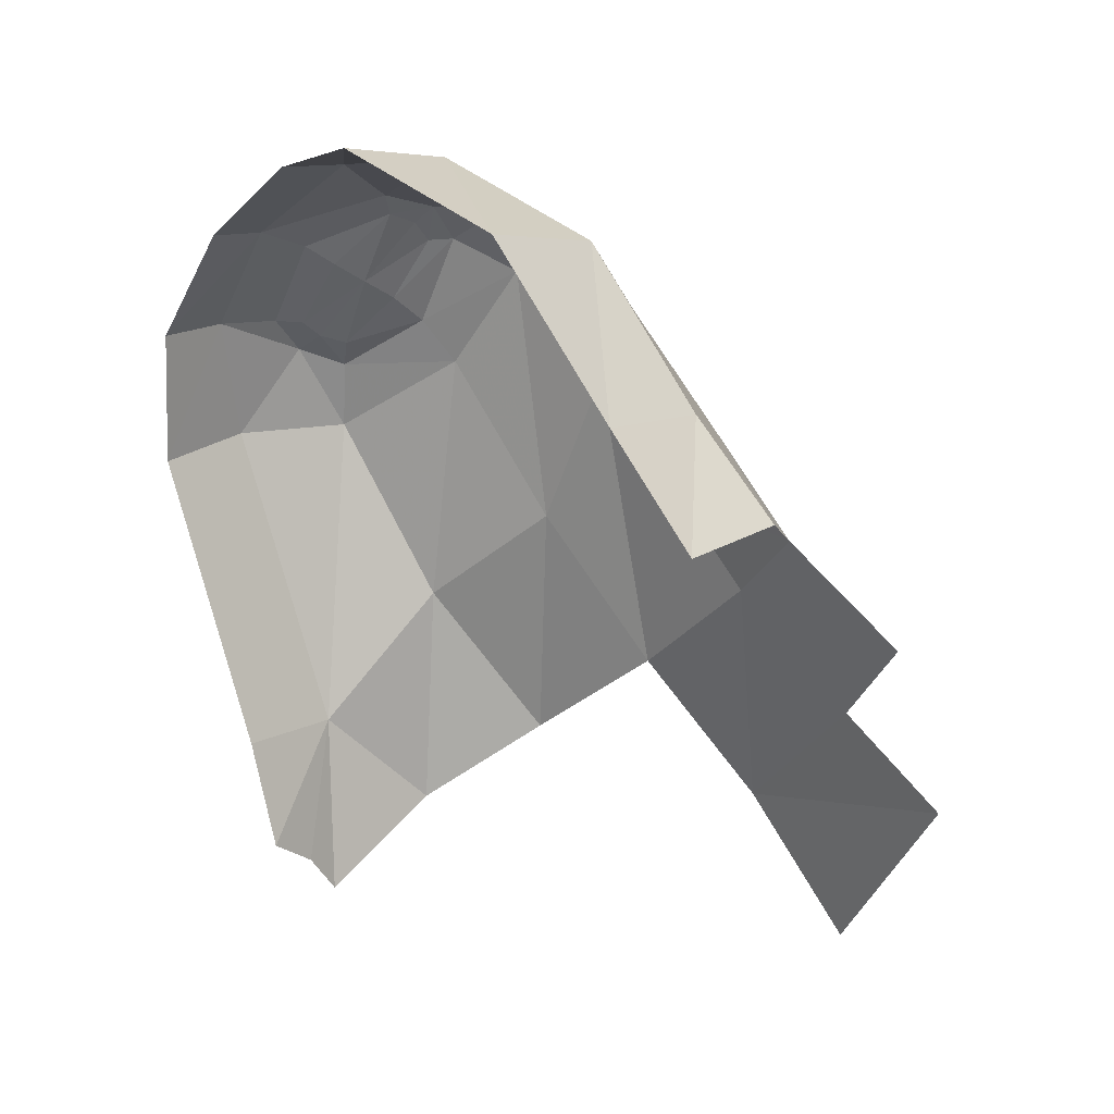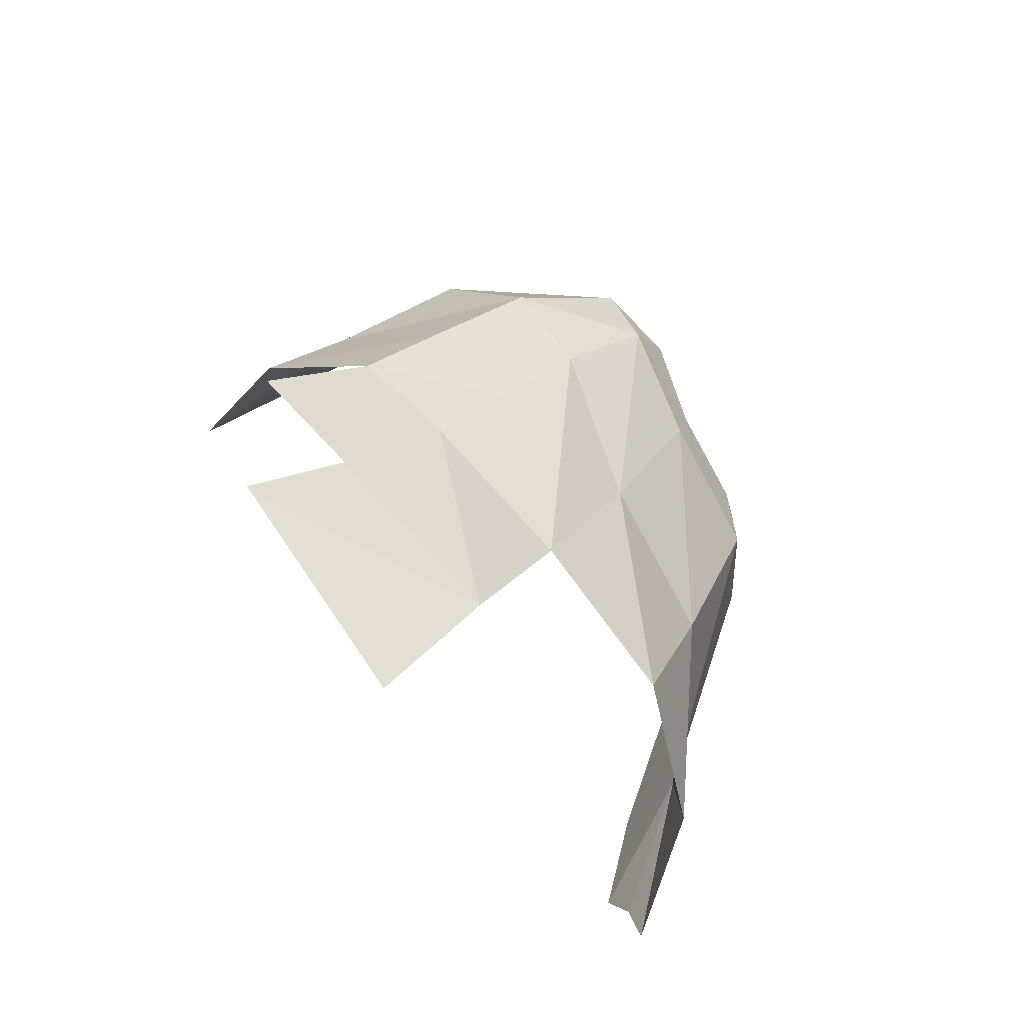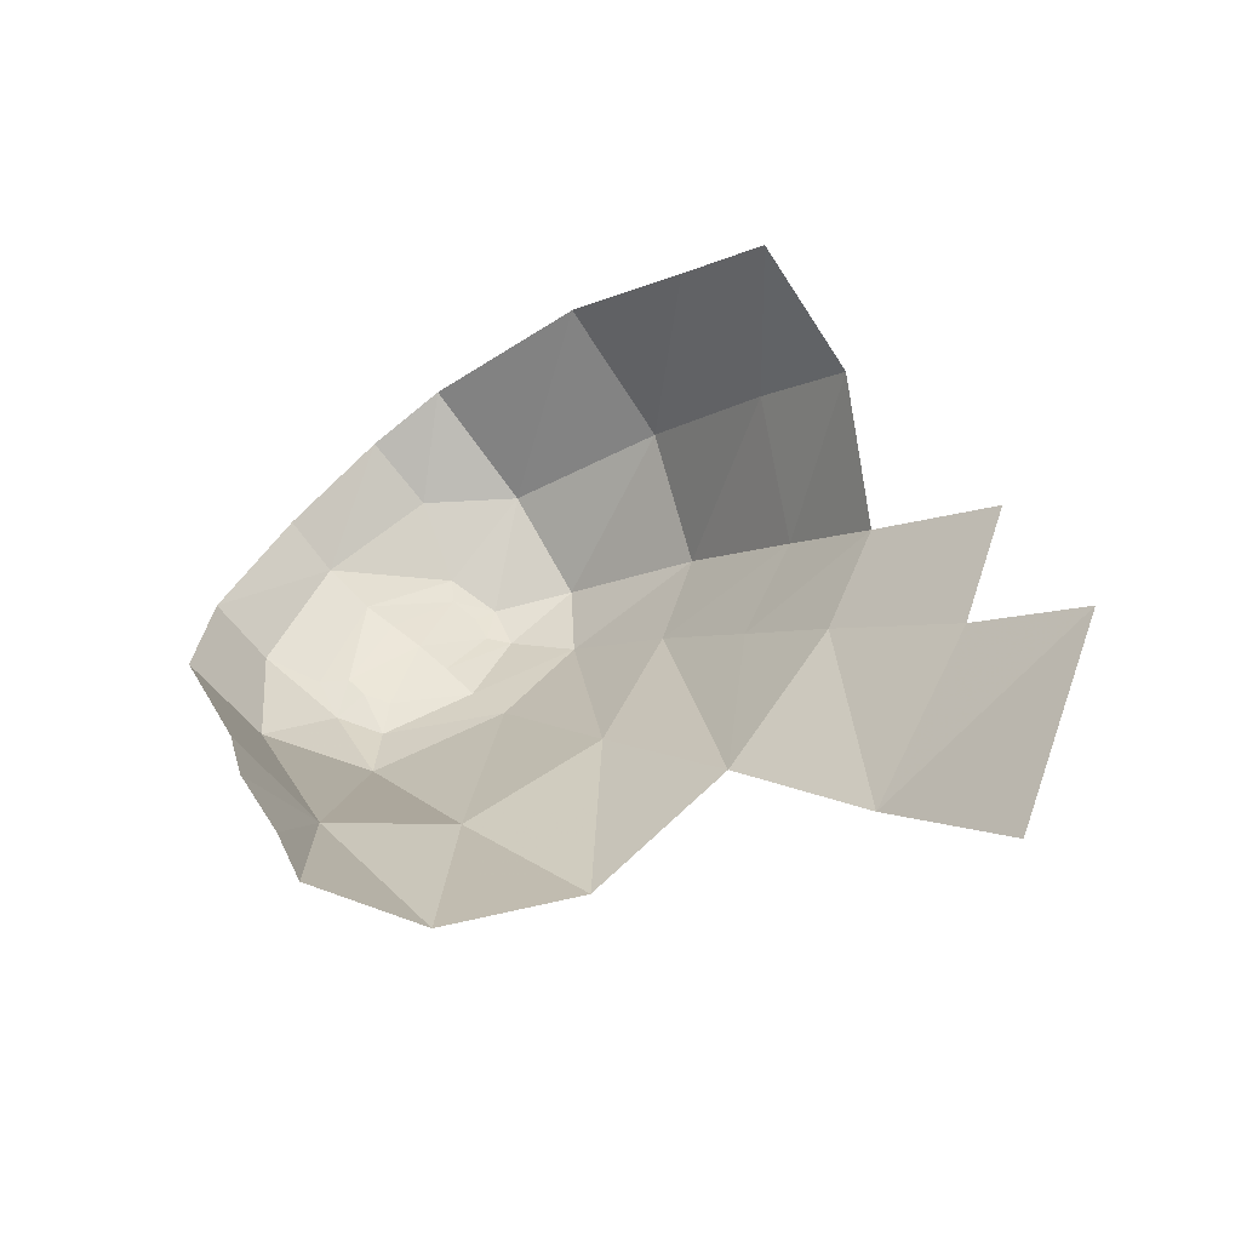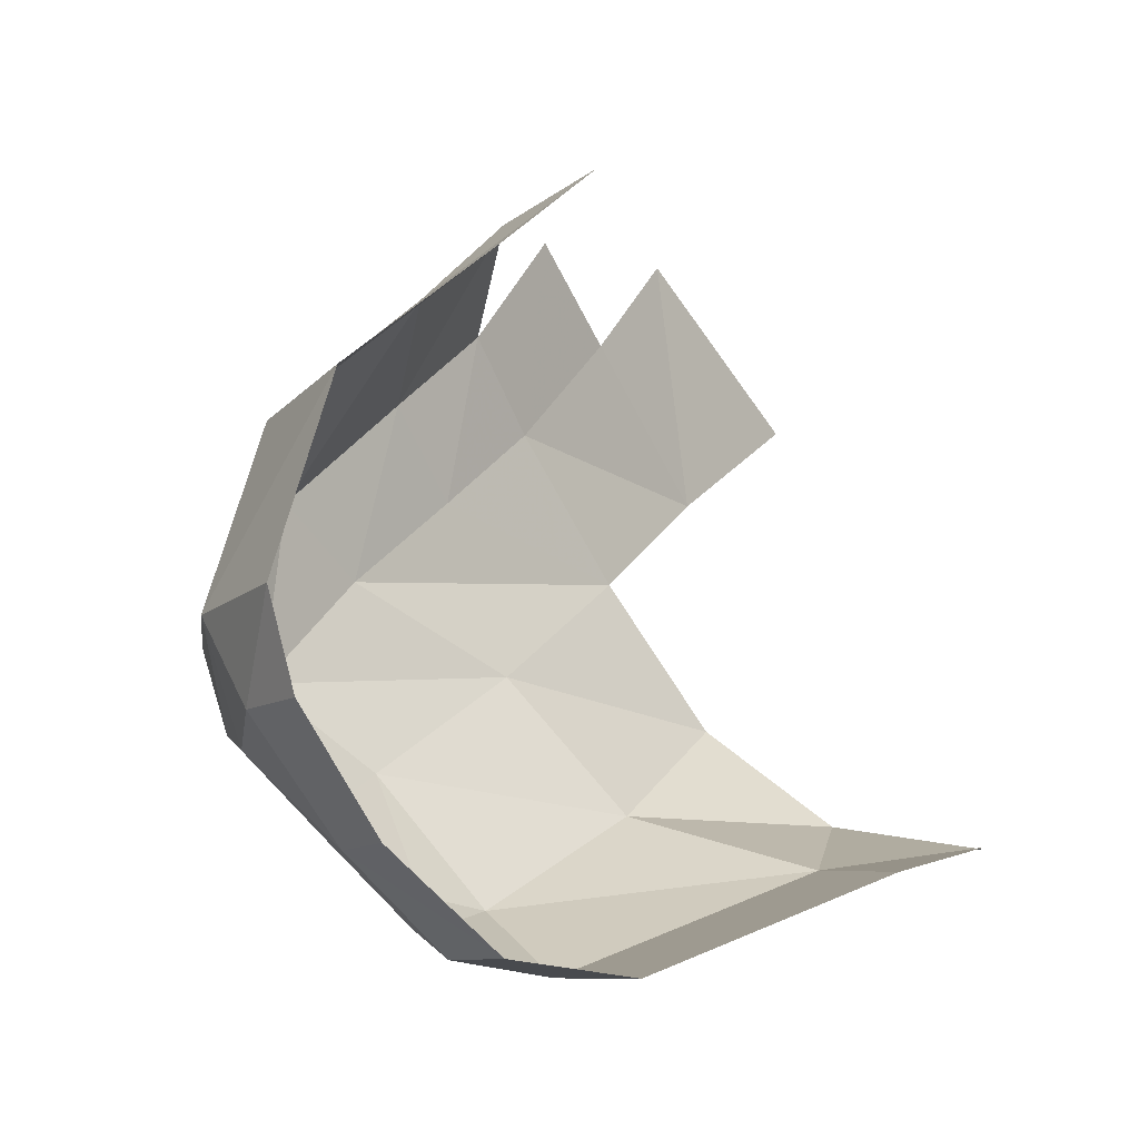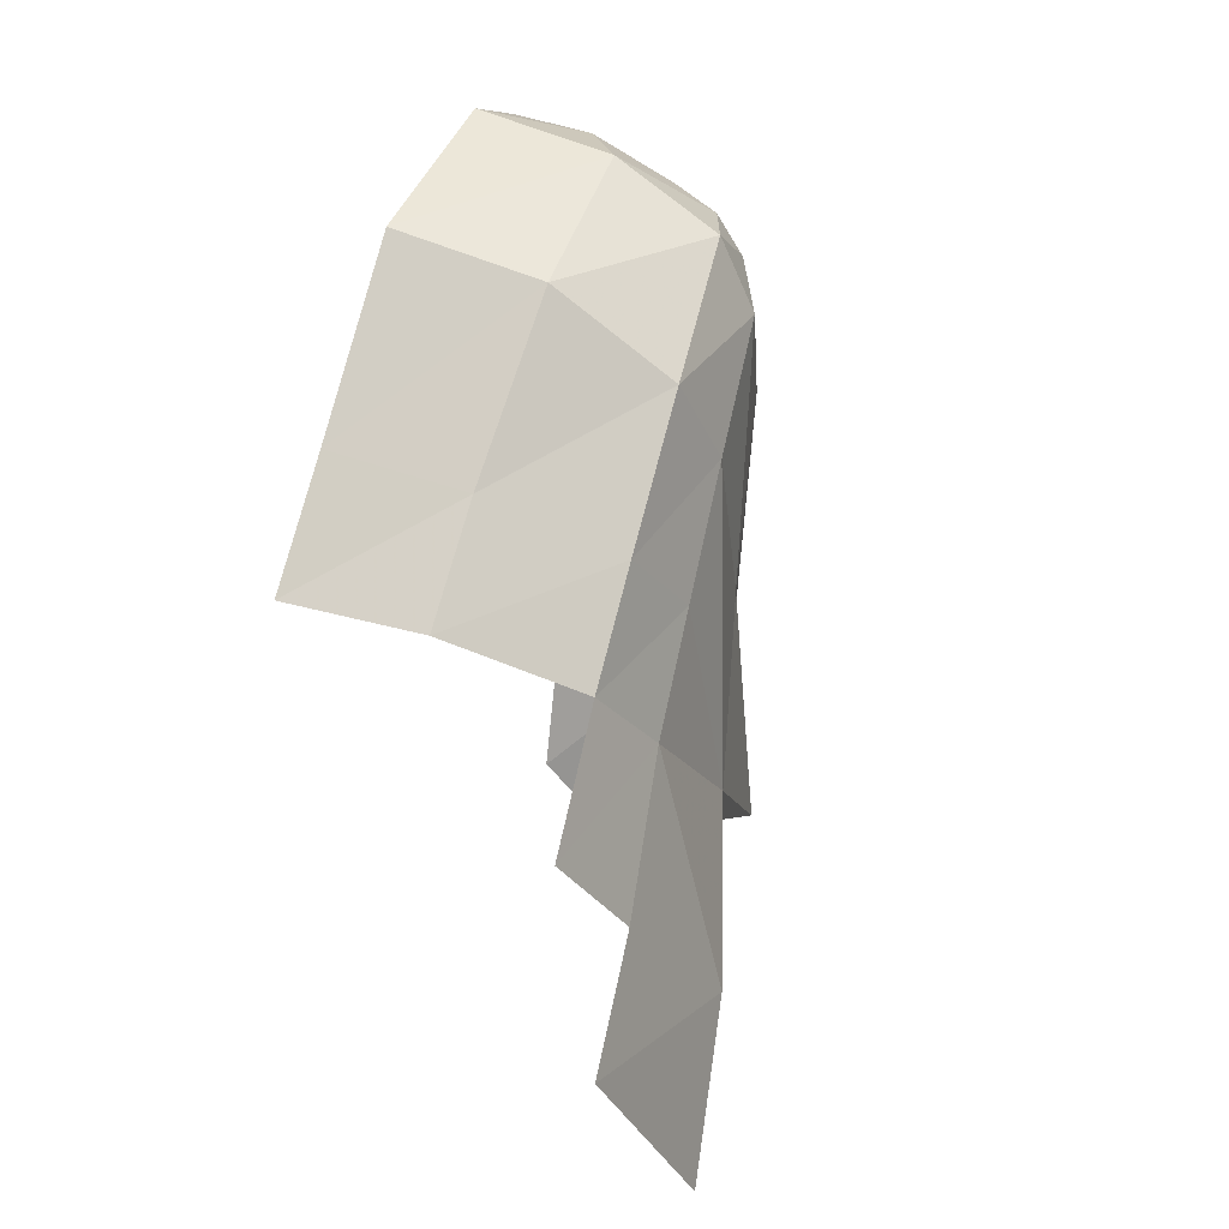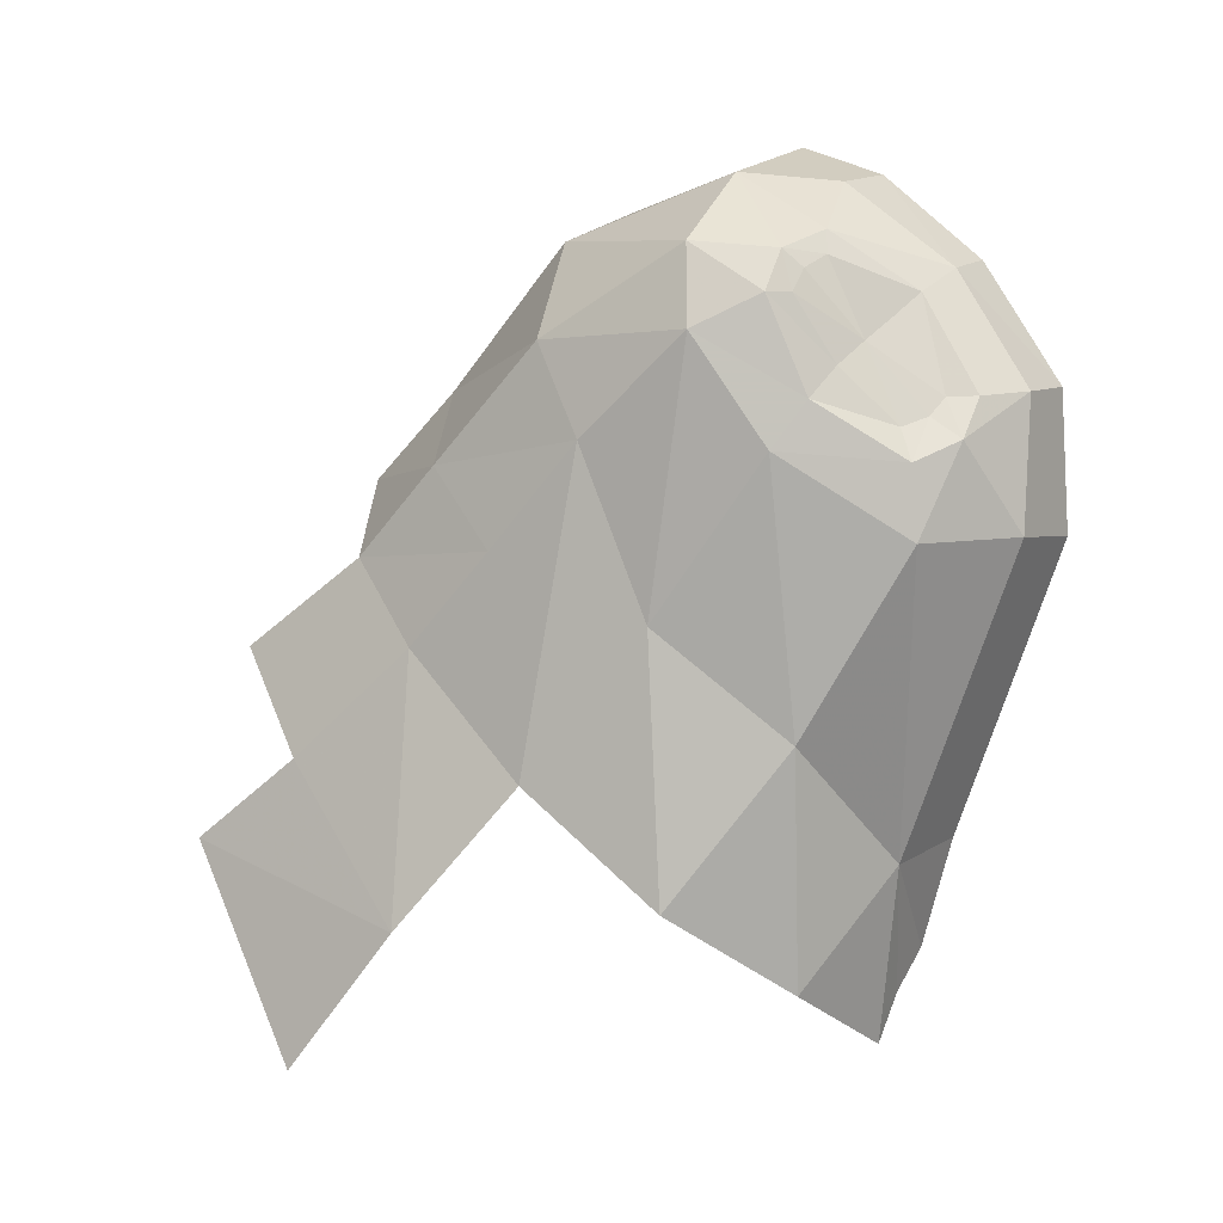
<metadata>
{"format":"obj","ext":"obj","renderer":"f3d","projection":"perspective","resolution":1024,"background":"white","views":[{"elev":19.8,"azim":-51.3,"up":"+Y"},{"elev":-39.0,"azim":58.0,"up":"+Y"},{"elev":-67.5,"azim":-53.8,"up":"+Y"},{"elev":-13.3,"azim":-128.7,"up":"+Z"},{"elev":27.0,"azim":22.9,"up":"+Y"},{"elev":7.9,"azim":119.1,"up":"+Y"}]}
</metadata>
<code>
v 0.1149 -1.036 -4.504
v 0 -1.023 -4.506
v 0 -0.8806 -4.325
v 0.1467 -0.8957 -4.319
v 0.2047 -1.073 -4.482
v 0.1149 -1.036 -4.504
v 0.2844 -0.9744 -4.35
v 0.2844 -0.9744 -4.35
v 0.1149 -1.036 -4.504
v 0.1467 -0.8957 -4.319
v 0 -1.023 -4.506
v 0.1149 -1.036 -4.504
v 0 -1.23 -4.649
v 0 -1.23 -4.649
v 0.1149 -1.036 -4.504
v 0.1328 -1.232 -4.642
v 0.1328 -1.232 -4.642
v 0.1149 -1.036 -4.504
v 0.2047 -1.073 -4.482
v 0.2273 -1.236 -4.592
v 0.2497 -0.8808 -4.171
v 0.2844 -0.9744 -4.35
v 0.1467 -0.8957 -4.319
v 0.2497 -0.8808 -4.171
v 0.1467 -0.8957 -4.319
v 0 -0.8323 -4.176
v 0 -0.8323 -4.176
v 0.1467 -0.8957 -4.319
v 0 -0.8806 -4.325
v 0 -1.477 -4.665
v 0 -1.23 -4.649
v 0.1328 -1.232 -4.642
v 0.1816 -1.462 -4.654
v 0.2273 -1.236 -4.592
v 0.2821 -1.302 -4.587
v 0.1328 -1.232 -4.642
v 0.1328 -1.232 -4.642
v 0.2821 -1.302 -4.587
v 0.1816 -1.462 -4.654
v 0.2273 -1.236 -4.592
v 0.2544 -1.238 -4.545
v 0.2821 -1.302 -4.587
v 0.2821 -1.302 -4.587
v 0.2544 -1.238 -4.545
v 0.2849 -1.267 -4.53
v 0.2531 -1.111 -4.455
v 0.2544 -1.238 -4.545
v 0.2047 -1.073 -4.482
v 0.2047 -1.073 -4.482
v 0.2544 -1.238 -4.545
v 0.2273 -1.236 -4.592
v 0.2531 -1.111 -4.455
v 0.2047 -1.073 -4.482
v 0.3087 -1.014 -4.362
v 0.3087 -1.014 -4.362
v 0.2047 -1.073 -4.482
v 0.2844 -0.9744 -4.35
v 0.3568 -1.036 -4.345
v 0.3087 -1.014 -4.362
v 0.3749 -1.004 -4.314
v 0.3749 -1.004 -4.314
v 0.3087 -1.014 -4.362
v 0.2844 -0.9744 -4.35
v 0.3568 -1.036 -4.345
v 0.3749 -1.004 -4.314
v 0.3887 -1.073 -4.34
v 0.3887 -1.073 -4.34
v 0.3749 -1.004 -4.314
v 0.4246 -1.072 -4.309
v 0.2844 -0.9744 -4.35
v 0.2497 -0.8808 -4.171
v 0.3749 -1.004 -4.314
v 0.3749 -1.004 -4.314
v 0.2497 -0.8808 -4.171
v 0.4333 -0.9928 -4.175
v 0.3568 -1.036 -4.345
v 0.3039 -1.149 -4.427
v 0.3087 -1.014 -4.362
v 0.3087 -1.014 -4.362
v 0.3039 -1.149 -4.427
v 0.2531 -1.111 -4.455
v 0.3579 -1.187 -4.404
v 0.3039 -1.149 -4.427
v 0.3887 -1.073 -4.34
v 0.3887 -1.073 -4.34
v 0.3039 -1.149 -4.427
v 0.3568 -1.036 -4.345
v 0.3225 -1.283 -4.498
v 0.3462 -1.336 -4.527
v 0.2849 -1.267 -4.53
v 0.2849 -1.267 -4.53
v 0.3462 -1.336 -4.527
v 0.2821 -1.302 -4.587
v 0.3579 -1.187 -4.404
v 0.4106 -1.238 -4.379
v 0.3225 -1.283 -4.498
v 0.3225 -1.283 -4.498
v 0.4106 -1.238 -4.379
v 0.3462 -1.336 -4.527
v 0.3887 -1.073 -4.34
v 0.4246 -1.072 -4.309
v 0.3579 -1.187 -4.404
v 0.3579 -1.187 -4.404
v 0.4246 -1.072 -4.309
v 0.4106 -1.238 -4.379
v 0.2849 -1.267 -4.53
v 0.2544 -1.238 -4.545
v 0.3039 -1.149 -4.427
v 0.3225 -1.283 -4.498
v 0.3039 -1.149 -4.427
v 0.2544 -1.238 -4.545
v 0.2531 -1.111 -4.455
v 0.3225 -1.283 -4.498
v 0.3039 -1.149 -4.427
v 0.3579 -1.187 -4.404
v 0.1816 -1.462 -4.654
v 0.2821 -1.302 -4.587
v 0.3532 -1.462 -4.541
v 0.3532 -1.462 -4.541
v 0.2821 -1.302 -4.587
v 0.3462 -1.336 -4.527
v 0.4854 -1.13 -4.205
v 0.4246 -1.072 -4.309
v 0.4333 -0.9928 -4.175
v 0.4333 -0.9928 -4.175
v 0.4246 -1.072 -4.309
v 0.3749 -1.004 -4.314
v 0.4484 -1.318 -4.33
v 0.4106 -1.238 -4.379
v 0.4854 -1.13 -4.205
v 0.4854 -1.13 -4.205
v 0.4106 -1.238 -4.379
v 0.4246 -1.072 -4.309
v 0.3532 -1.462 -4.541
v 0.3462 -1.336 -4.527
v 0.4484 -1.318 -4.33
v 0.4484 -1.318 -4.33
v 0.3462 -1.336 -4.527
v 0.4106 -1.238 -4.379
v 0.1908 -2.018 -4.453
v 0.1816 -1.462 -4.654
v 0.3532 -1.462 -4.541
v 0.3532 -1.462 -4.541
v 0.4061 -1.791 -4.361
v 0.1908 -2.018 -4.453
v 0.1816 -1.462 -4.654
v 0.1908 -2.018 -4.453
v 0 -2.008 -4.473
v 0 -1.477 -4.665
v 0.4061 -1.791 -4.361
v 0.3532 -1.462 -4.541
v 0.4484 -1.318 -4.33
v 0.4484 -1.318 -4.33
v 0.4885 -1.603 -4.137
v 0.4061 -1.791 -4.361
v 0.5026 -1.308 -4.016
v 0.4854 -1.13 -4.205
v 0.4647 -1.152 -3.92
v 0.4647 -1.152 -3.92
v 0.4854 -1.13 -4.205
v 0.4333 -0.9928 -4.175
v 0.4885 -1.603 -4.137
v 0.4484 -1.318 -4.33
v 0.4854 -1.13 -4.205
v 0.4854 -1.13 -4.205
v 0.5026 -1.308 -4.016
v 0.4885 -1.603 -4.137
v 0 -0.8323 -4.176
v 0 -0.9362 -3.853
v 0.2497 -0.8808 -4.171
v 0.2497 -0.8808 -4.171
v 0 -0.9362 -3.853
v 0.2709 -0.9929 -3.861
v 0.4647 -1.152 -3.92
v 0.4333 -0.9928 -4.175
v 0.2709 -0.9929 -3.861
v 0.2709 -0.9929 -3.861
v 0.4333 -0.9928 -4.175
v 0.2497 -0.8808 -4.171
v 0.5026 -1.308 -4.016
v 0.5125 -1.496 -3.854
v 0.5481 -1.873 -3.932
v 0.4647 -1.152 -3.92
v 0.4685 -1.363 -3.72
v 0.5026 -1.308 -4.016
v 0.5026 -1.308 -4.016
v 0.4685 -1.363 -3.72
v 0.5125 -1.496 -3.854
v 0.2709 -0.9929 -3.861
v 0.2516 -1.252 -3.623
v 0.4647 -1.152 -3.92
v 0.4647 -1.152 -3.92
v 0.2516 -1.252 -3.623
v 0.4685 -1.363 -3.72
v 0 -0.9362 -3.853
v 0 -1.216 -3.612
v 0.2709 -0.9929 -3.861
v 0.2709 -0.9929 -3.861
v 0 -1.216 -3.612
v 0.2516 -1.252 -3.623
v 0.254 -1.414 -3.461
v 0.2516 -1.252 -3.623
v 0 -1.399 -3.448
v 0 -1.399 -3.448
v 0.2516 -1.252 -3.623
v 0 -1.216 -3.612
v 0.4721 -1.526 -3.57
v 0.4685 -1.363 -3.72
v 0.254 -1.414 -3.461
v 0.254 -1.414 -3.461
v 0.4685 -1.363 -3.72
v 0.2516 -1.252 -3.623
v 0.523 -1.665 -3.704
v 0.5125 -1.496 -3.854
v 0.4721 -1.526 -3.57
v 0.4721 -1.526 -3.57
v 0.5125 -1.496 -3.854
v 0.4685 -1.363 -3.72
v 0.5481 -1.873 -3.932
v 0.4885 -1.603 -4.137
v 0.5026 -1.308 -4.016
v 0.5481 -1.873 -3.932
v 0.5125 -1.496 -3.854
v 0.523 -1.665 -3.704
v 0.5151 -2.066 -4.175
v 0.4061 -1.791 -4.361
v 0.4885 -1.603 -4.137
v 0.4885 -1.603 -4.137
v 0.5481 -1.873 -3.932
v 0.5151 -2.066 -4.175
v 0.1908 -2.018 -4.453
v 0.4061 -1.791 -4.361
v 0.3583 -2.216 -4.348
v 0.3583 -2.216 -4.348
v 0.4061 -1.791 -4.361
v 0.5151 -2.066 -4.175
v 0.659 -2.385 -3.538
v 0.6274 -2.126 -3.732
v 0.5859 -2.022 -3.302
v 0.5859 -2.022 -3.302
v 0.6274 -2.126 -3.732
v 0.5625 -1.867 -3.491
v 0.1908 -2.018 -4.453
v 0.3583 -2.216 -4.348
v 0.1356 -2.35 -4.398
v 0.1356 -2.35 -4.398
v 0.08295 -2.271 -4.408
v 0.1908 -2.018 -4.453
v 0 -2.008 -4.473
v 0.1908 -2.018 -4.453
v 0 -2.21 -4.418
v 0 -2.21 -4.418
v 0.1908 -2.018 -4.453
v 0.08295 -2.271 -4.408
v 0.6274 -2.126 -3.732
v 0.5481 -1.873 -3.932
v 0.523 -1.665 -3.704
v 0.523 -1.665 -3.704
v 0.5625 -1.867 -3.491
v 0.6274 -2.126 -3.732
v 0.5003 -1.691 -3.355
v 0.5625 -1.867 -3.491
v 0.523 -1.665 -3.704
v 0.4721 -1.526 -3.57
g mesh7453567
f 1 2 3
f 3 4 1
f 5 6 7
f 8 9 10
f 11 12 13
f 14 15 16
f 17 18 19
f 19 20 17
f 21 22 23
f 24 25 26
f 27 28 29
f 30 31 32
f 32 33 30
f 34 35 36
f 37 38 39
f 40 41 42
f 43 44 45
f 46 47 48
f 49 50 51
f 52 53 54
f 55 56 57
f 58 59 60
f 61 62 63
f 64 65 66
f 67 68 69
f 70 71 72
f 73 74 75
f 76 77 78
f 79 80 81
f 82 83 84
f 85 86 87
f 88 89 90
f 91 92 93
f 94 95 96
f 97 98 99
f 100 101 102
f 103 104 105
f 106 107 108
f 108 109 106
f 110 111 112
f 113 114 115
f 116 117 118
f 119 120 121
f 122 123 124
f 125 126 127
f 128 129 130
f 131 132 133
f 134 135 136
f 137 138 139
f 140 141 142
f 143 144 145
f 146 147 148
f 148 149 146
f 150 151 152
f 153 154 155
f 156 157 158
f 159 160 161
f 162 163 164
f 165 166 167
f 168 169 170
f 171 172 173
f 174 175 176
f 177 178 179
f 180 181 182
f 183 184 185
f 186 187 188
f 189 190 191
f 192 193 194
f 195 196 197
f 198 199 200
f 201 202 203
f 204 205 206
f 207 208 209
f 210 211 212
f 213 214 215
f 216 217 218
f 219 220 221
f 222 223 224
f 225 226 227
f 228 229 230
f 231 232 233
f 234 235 236
f 237 238 239
f 240 241 242
f 243 244 245
f 246 247 248
f 249 250 251
f 252 253 254
f 255 256 257
f 258 259 260
f 261 262 263
f 263 264 261

</code>
